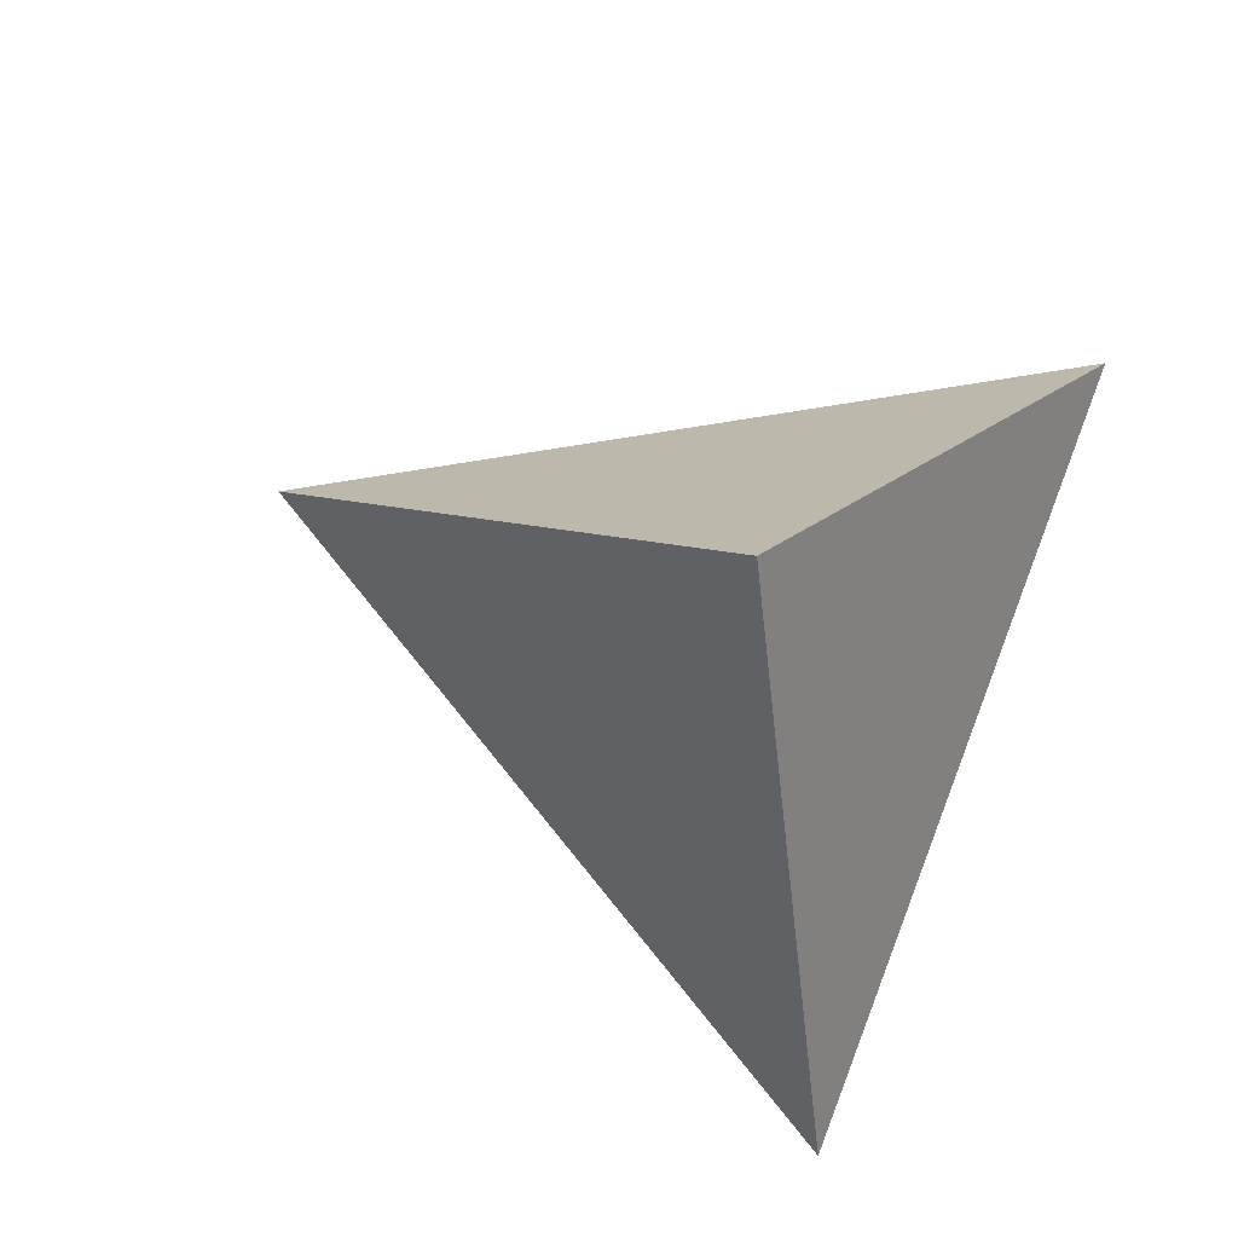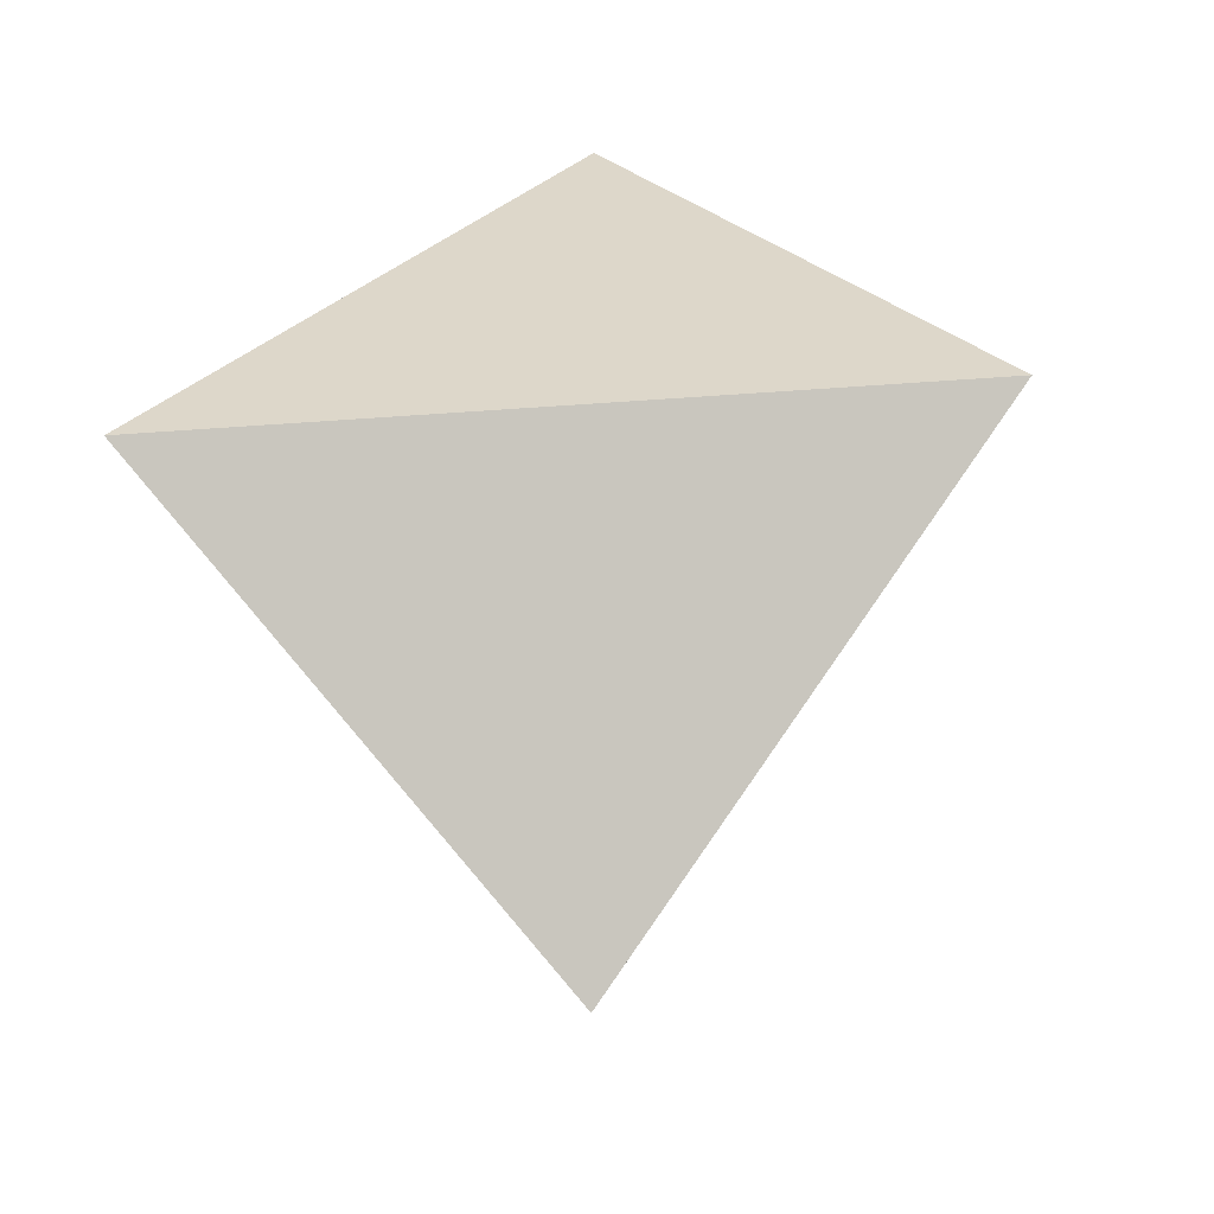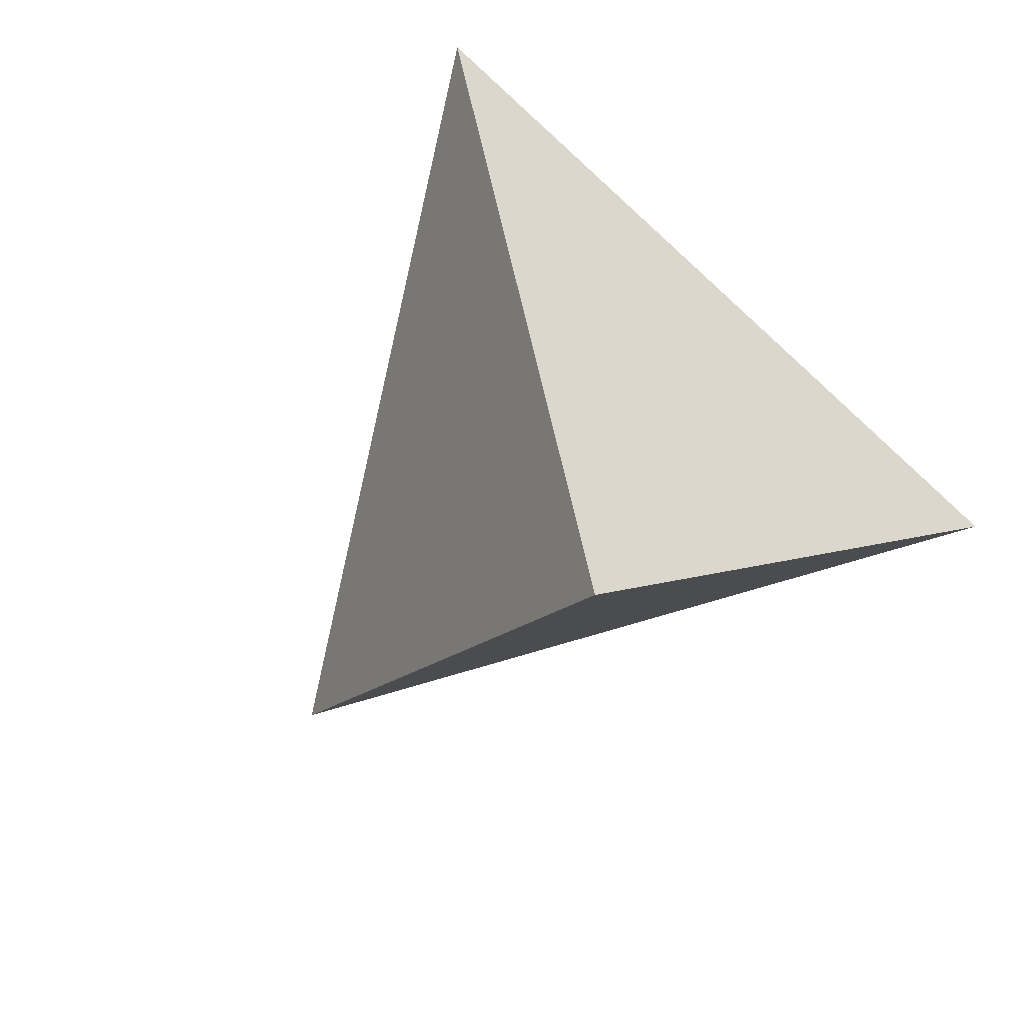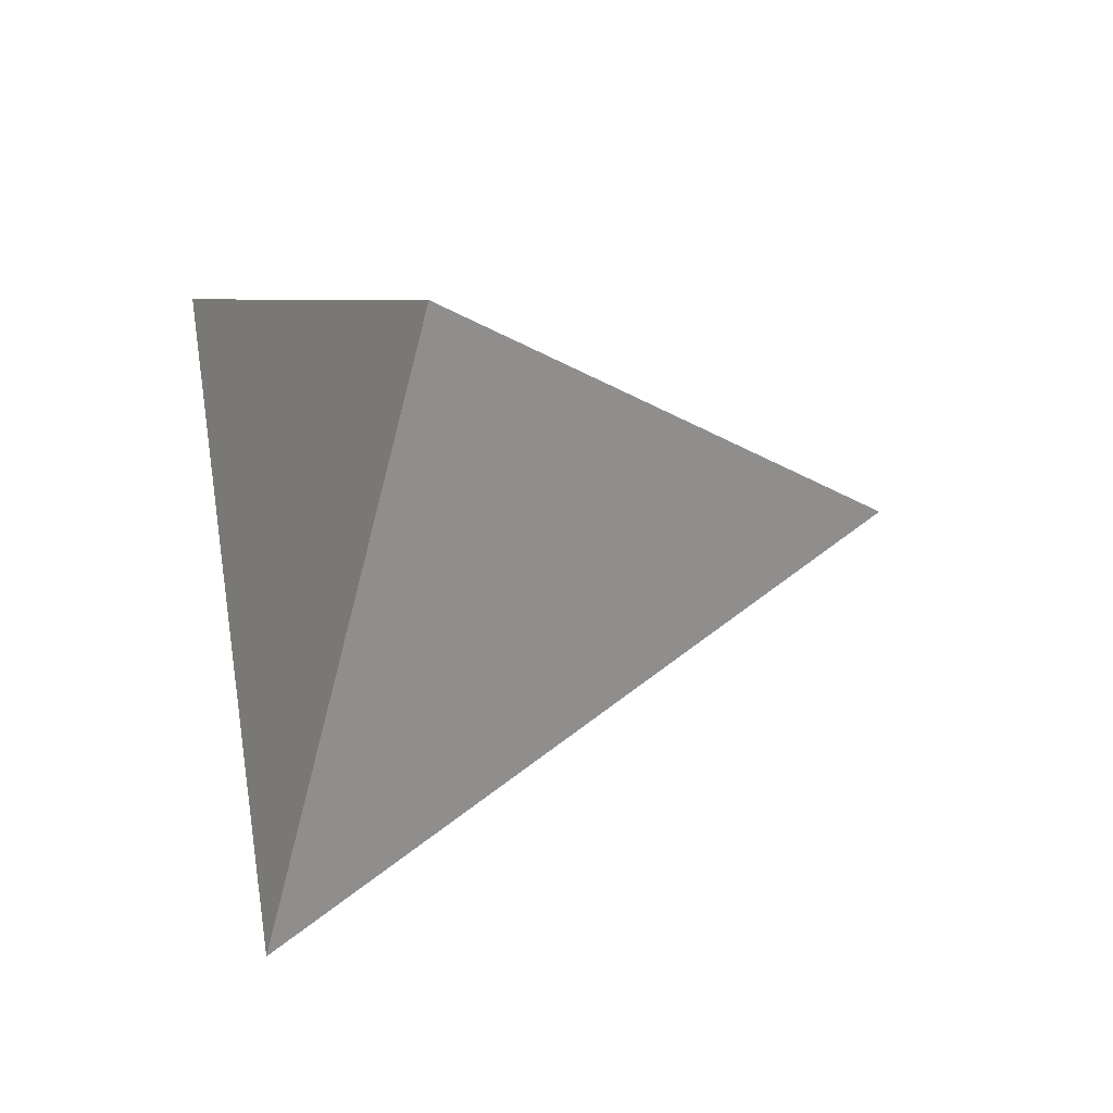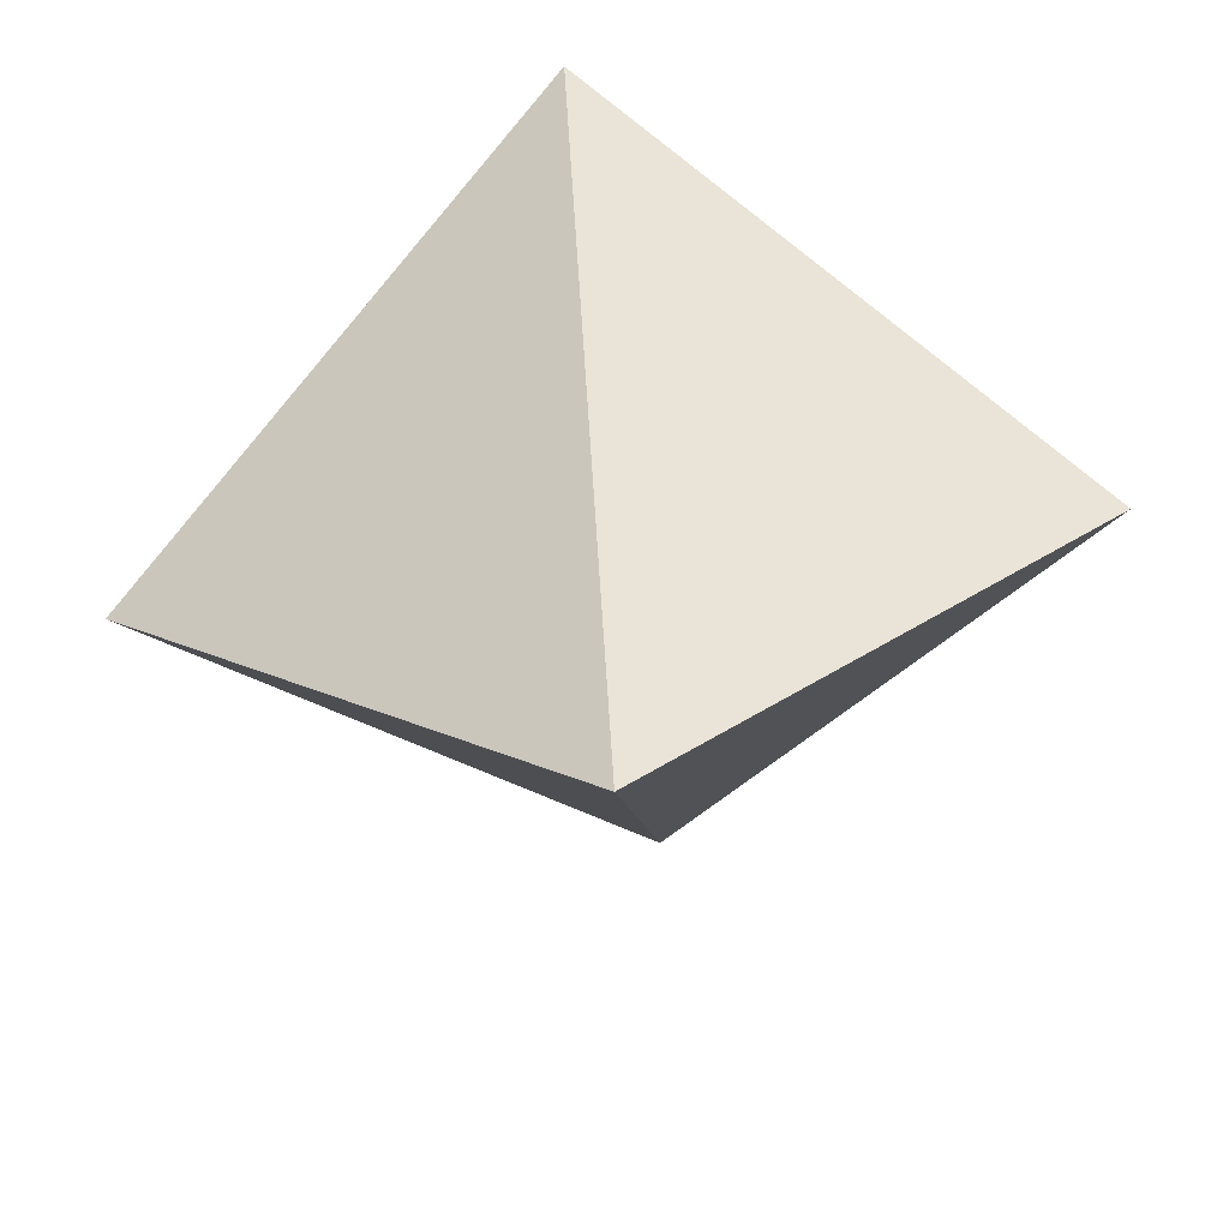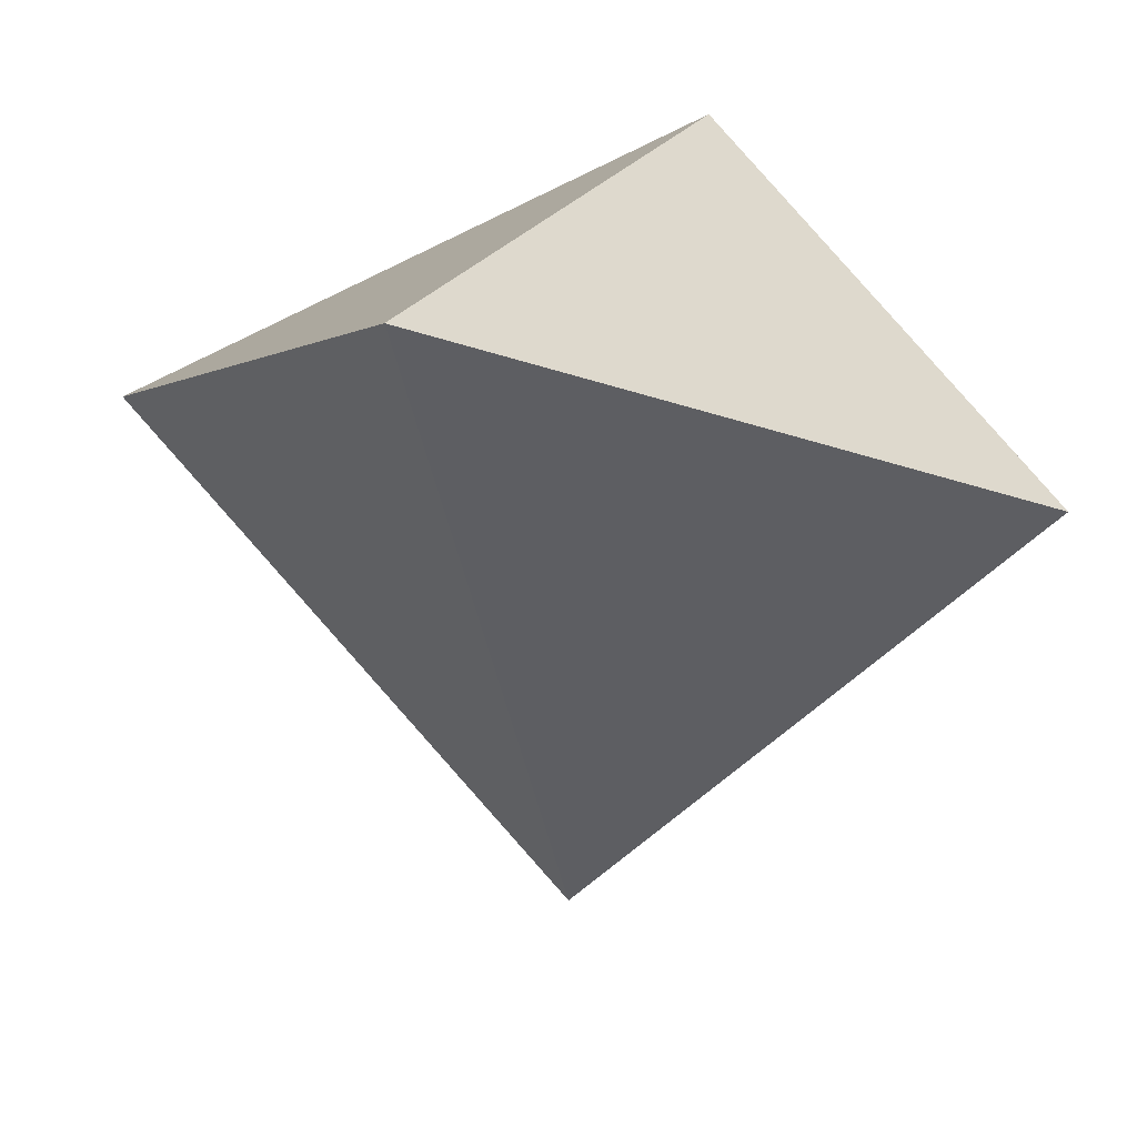
<metadata>
{"format":"obj","ext":"obj","renderer":"f3d","projection":"perspective","resolution":1024,"background":"white","views":[{"elev":78.8,"azim":-69.1,"up":"+Y"},{"elev":-30.0,"azim":6.6,"up":"+Y"},{"elev":-70.0,"azim":-42.8,"up":"+Y"},{"elev":58.0,"azim":80.7,"up":"+Y"},{"elev":-67.1,"azim":96.6,"up":"+Z"},{"elev":21.1,"azim":-69.3,"up":"+Z"}]}
</metadata>
<code>
v -0 0 -1
v -0 -1 -0
v -0.866 0 0.5
v -0 0 -1
v -0.866 0 0.5
v -0 1 -0
v -0.866 0 0.5
v -0 -1 -0
v 0.866 0 0.5
v -0.866 0 0.5
v 0.866 0 0.5
v -0 1 -0
v 0.866 0 0.5
v -0 -1 -0
v -0 0 -1
v 0.866 0 0.5
v -0 0 -1
v -0 1 -0
f 1 2 3
f 4 5 6
f 7 8 9
f 10 11 12
f 13 14 15
f 16 17 18

</code>
